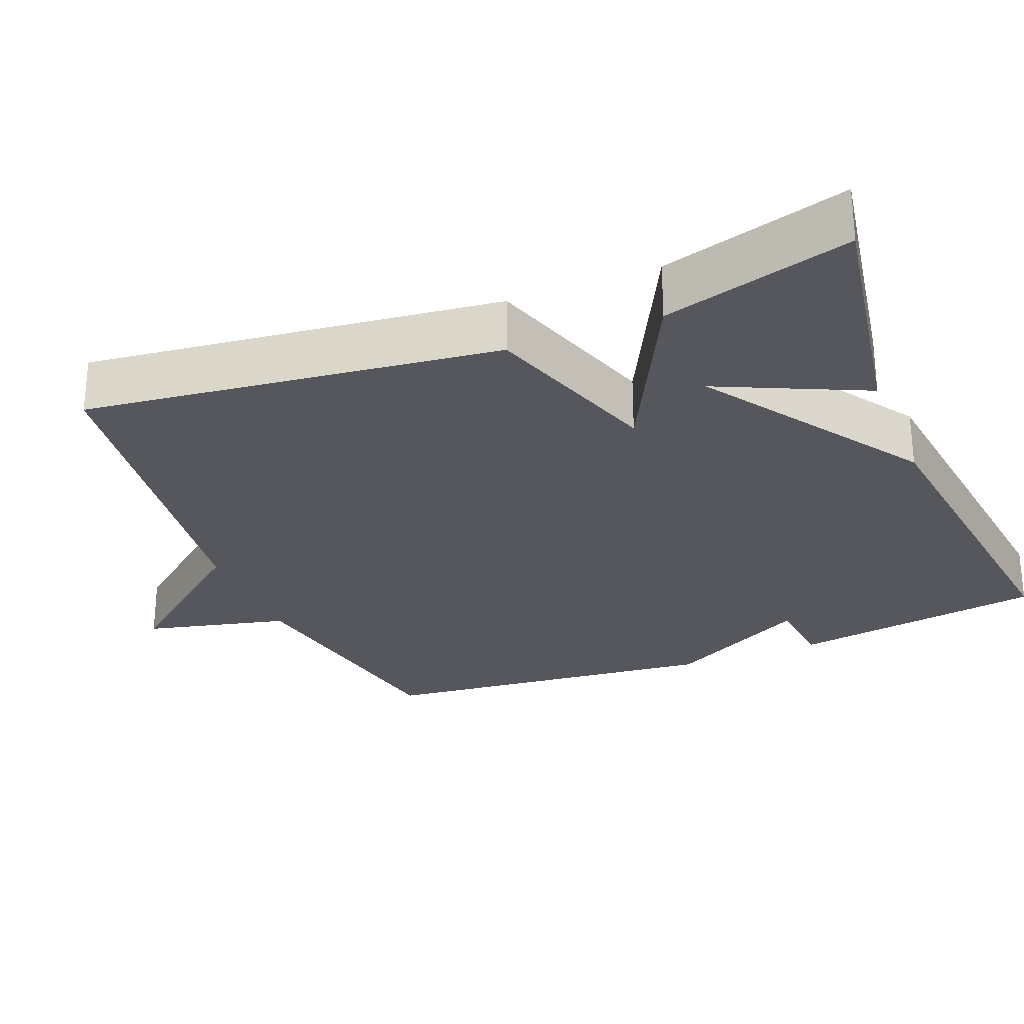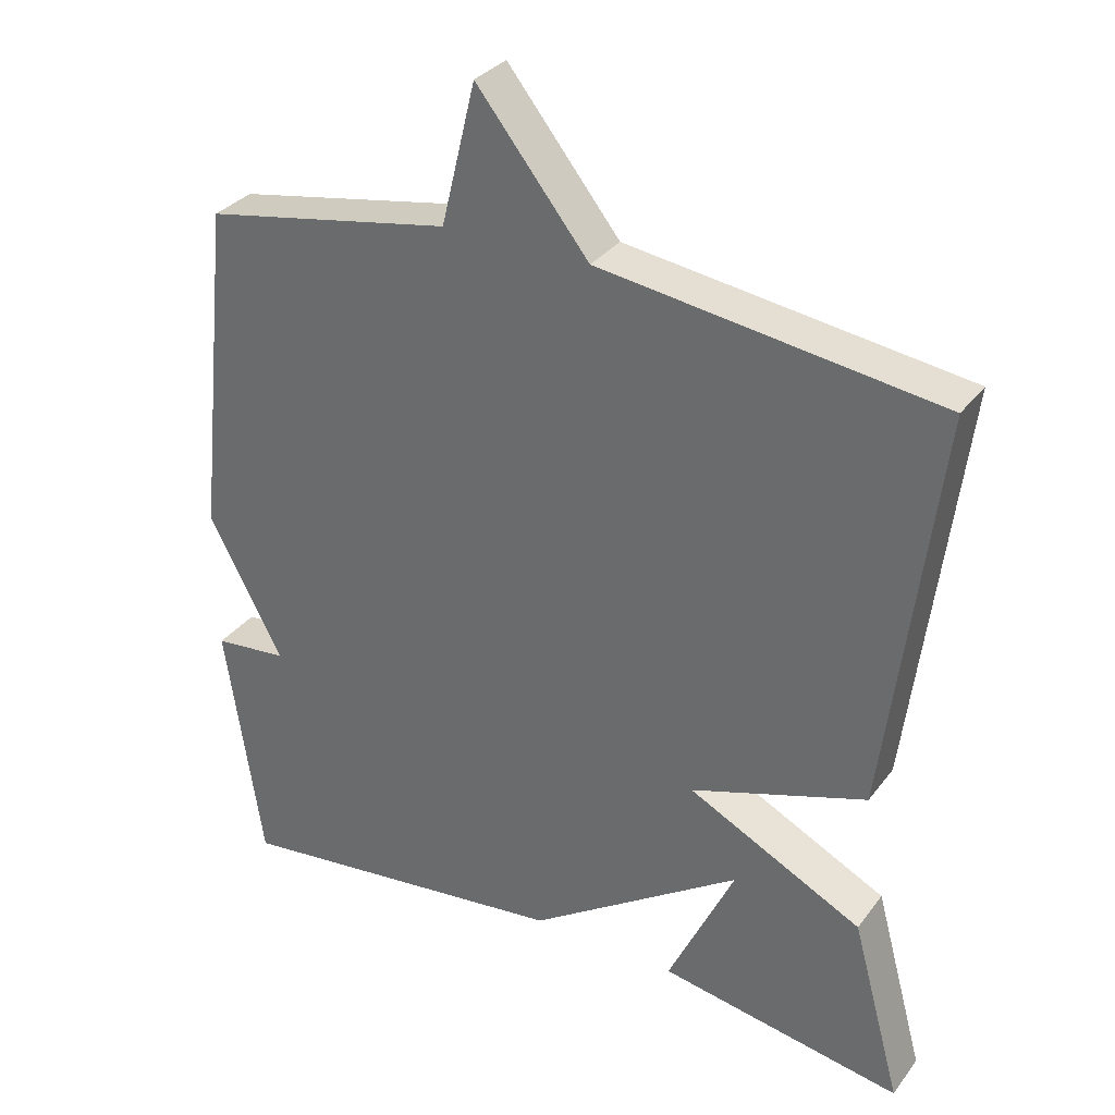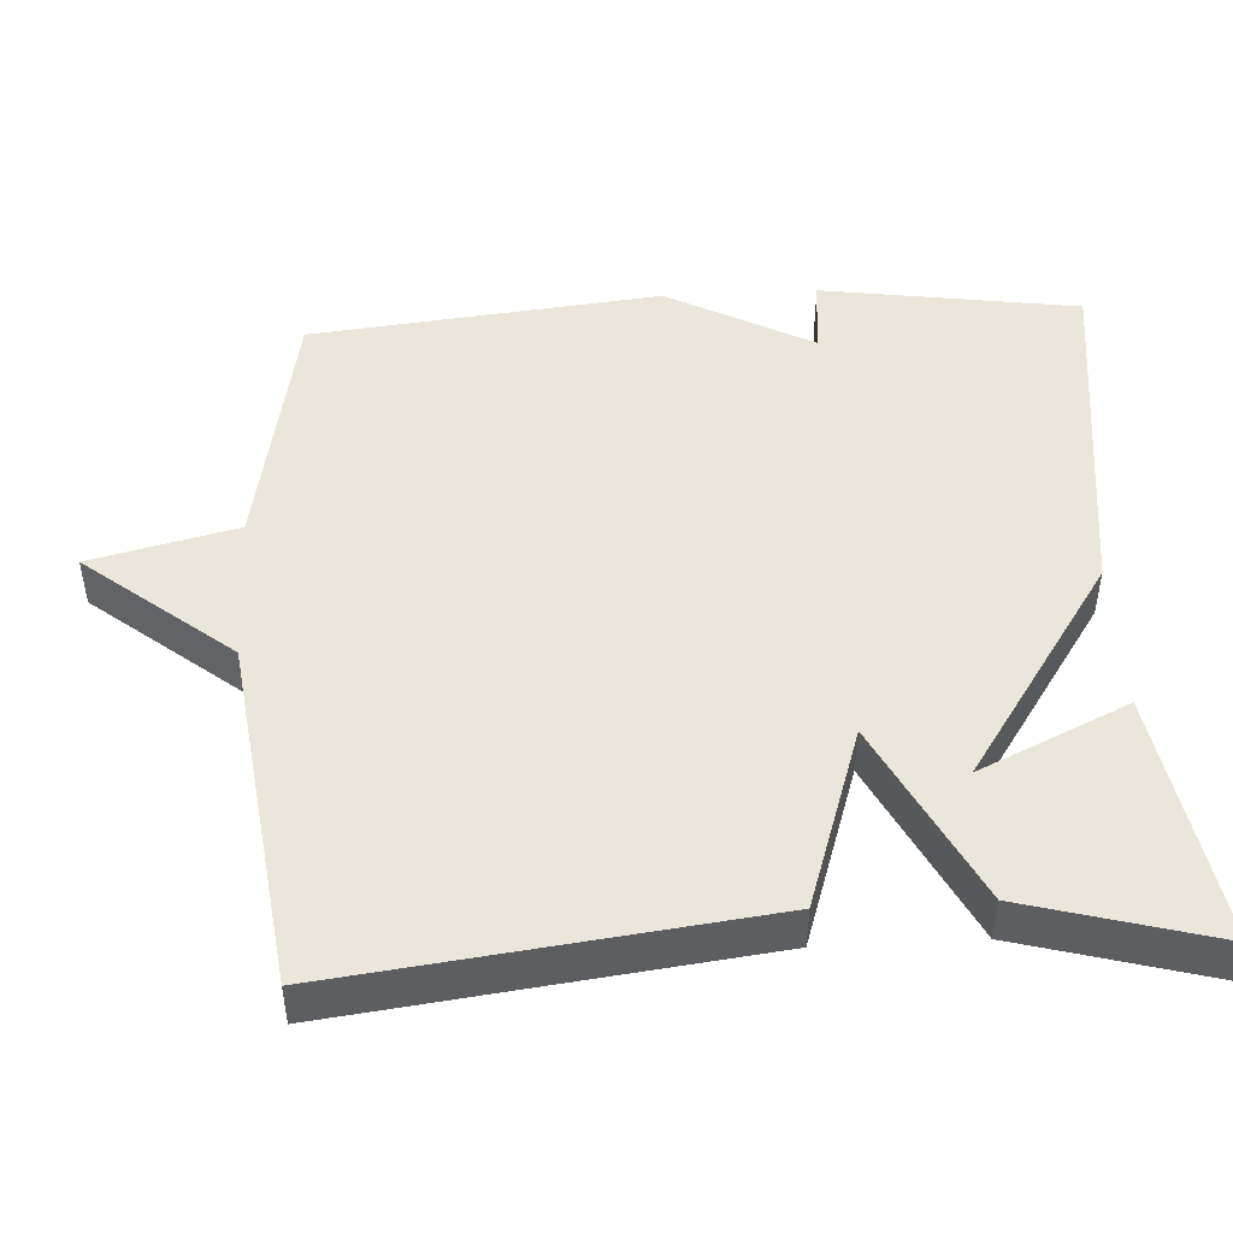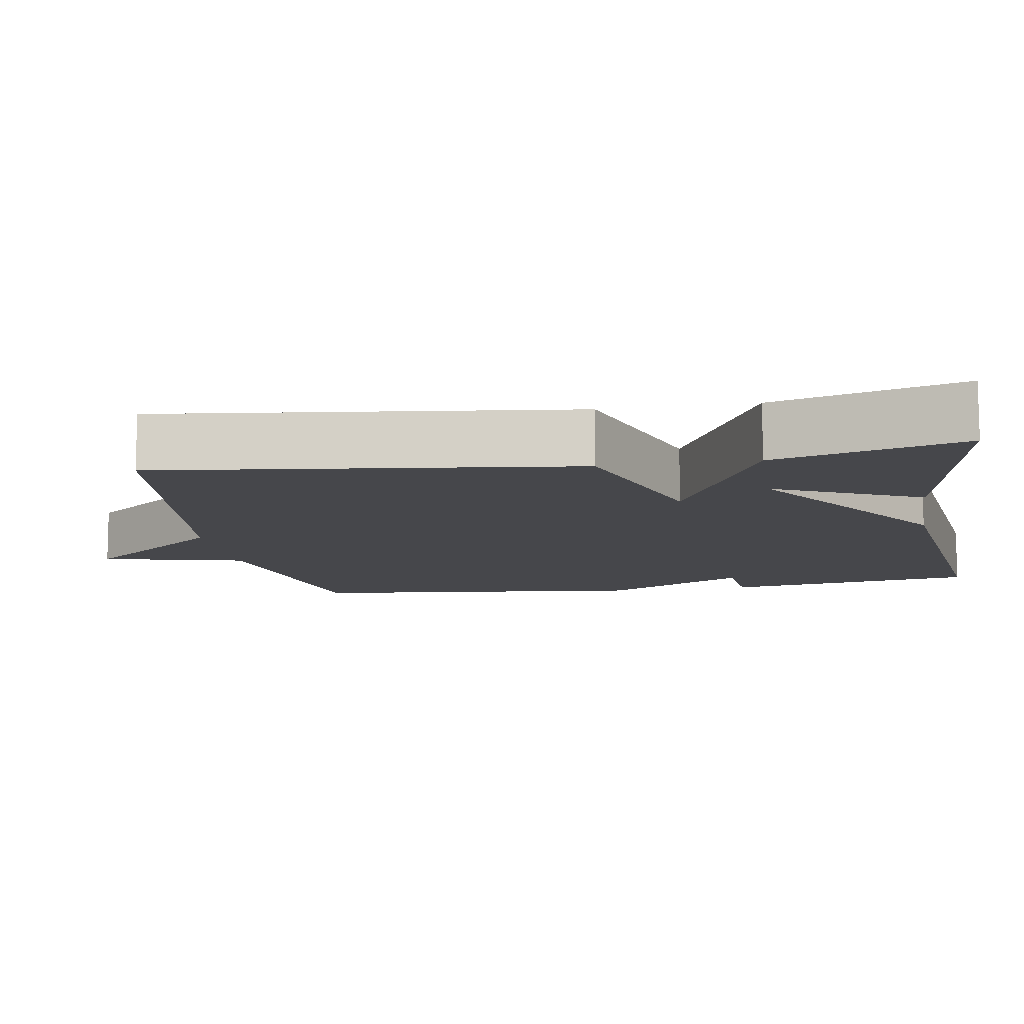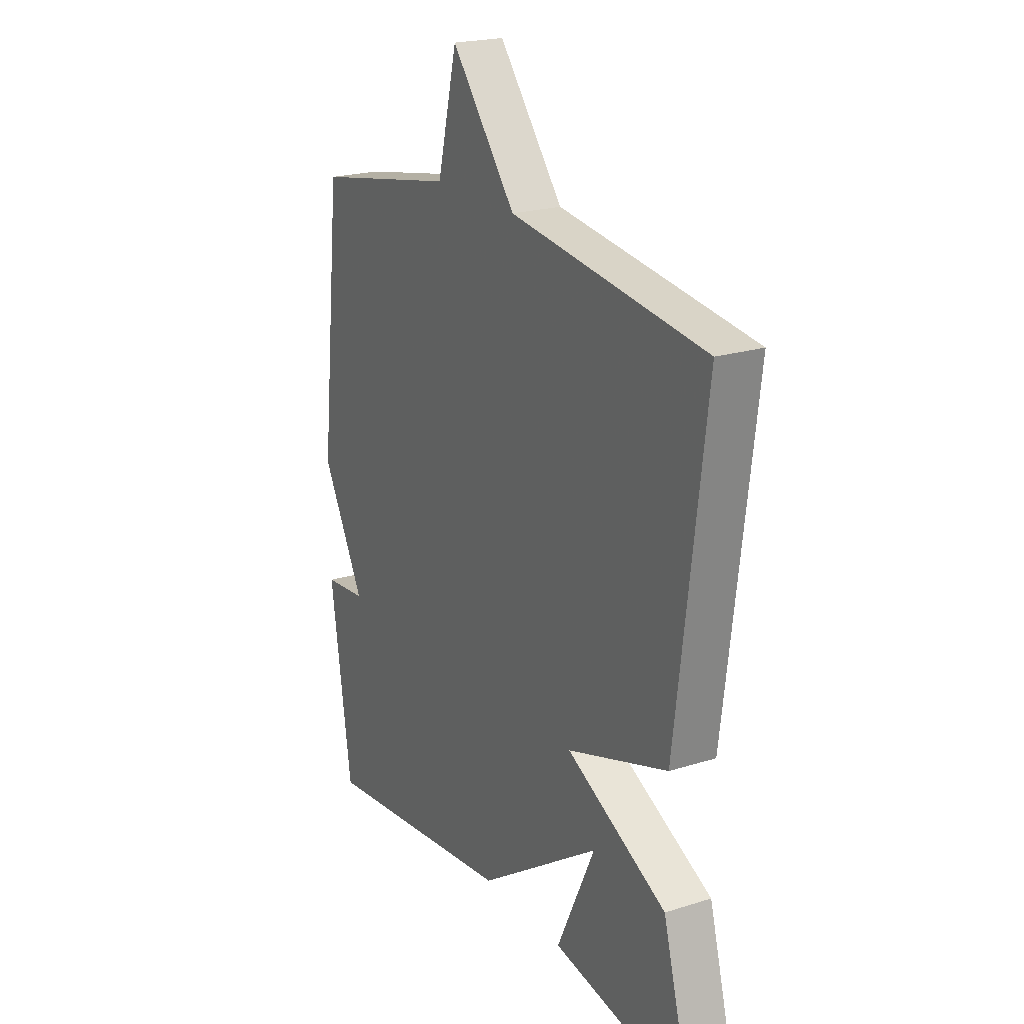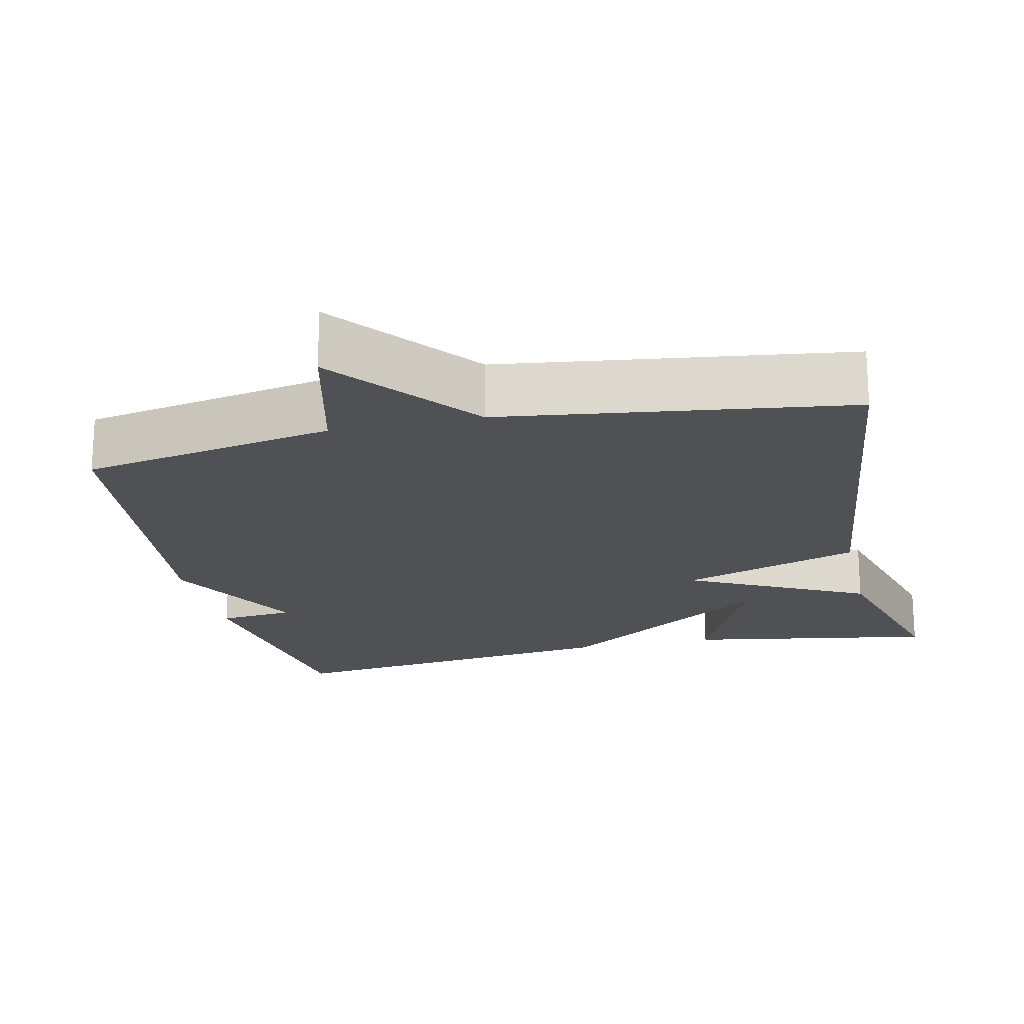
<metadata>
{"format":"obj","ext":"obj","renderer":"f3d","projection":"perspective","resolution":1024,"background":"white","views":[{"elev":-27.6,"azim":112.1,"up":"+Y"},{"elev":32.3,"azim":30.8,"up":"+Z"},{"elev":47.7,"azim":86.9,"up":"+Y"},{"elev":-10.7,"azim":99.6,"up":"+Y"},{"elev":21.4,"azim":60.8,"up":"+Z"},{"elev":-19.8,"azim":12.7,"up":"+Y"}]}
</metadata>
<code>
v 0.5 0.07 -0.5
v 0.168 0.07 -0.443
v 0.259 0.07 -0.248
v -0.032 0.07 -0.443
v -0.5 0.07 -0.5
v -0.55 0.07 -0.161
v -0.449 0.07 -0.151
v -0.55 0.07 0.039
v -0.5 0.07 0.5
v -0.161 0.07 0.563
v -0.114 0.07 0.755
v 0.039 0.07 0.563
v 0.5 0.07 0.5
v 0.432 0.07 -0.051
v 0.193 0.07 -0.13
v 0.432 0.07 -0.251
v 0.5 0 -0.5
v 0.168 0 -0.443
v 0.259 0 -0.248
v -0.032 0 -0.443
v -0.5 0 -0.5
v -0.55 0 -0.161
v -0.449 0 -0.151
v -0.55 0 0.039
v -0.5 0 0.5
v -0.161 0 0.563
v -0.114 0 0.755
v 0.039 0 0.563
v 0.5 0 0.5
v 0.432 0 -0.051
v 0.193 0 -0.13
v 0.432 0 -0.251
f 15 16 1
f 12 13 14 15
f 10 11 12 15
f 9 10 15
f 8 9 15
f 7 8 15
f 6 7 15
f 5 6 15
f 4 5 15
f 3 4 15
f 3 15 1
f 1 2 3
f 17 32 31
f 31 30 29 28
f 31 28 27 26
f 31 26 25
f 31 25 24
f 31 24 23
f 31 23 22
f 31 22 21
f 31 21 20
f 31 20 19
f 17 31 19
f 19 18 17
f 1 17 18 2
f 2 18 19 3
f 3 19 20 4
f 4 20 21 5
f 5 21 22 6
f 6 22 23 7
f 7 23 24 8
f 8 24 25 9
f 9 25 26 10
f 10 26 27 11
f 11 27 28 12
f 12 28 29 13
f 13 29 30 14
f 14 30 31 15
f 15 31 32 16
f 16 32 17 1

</code>
